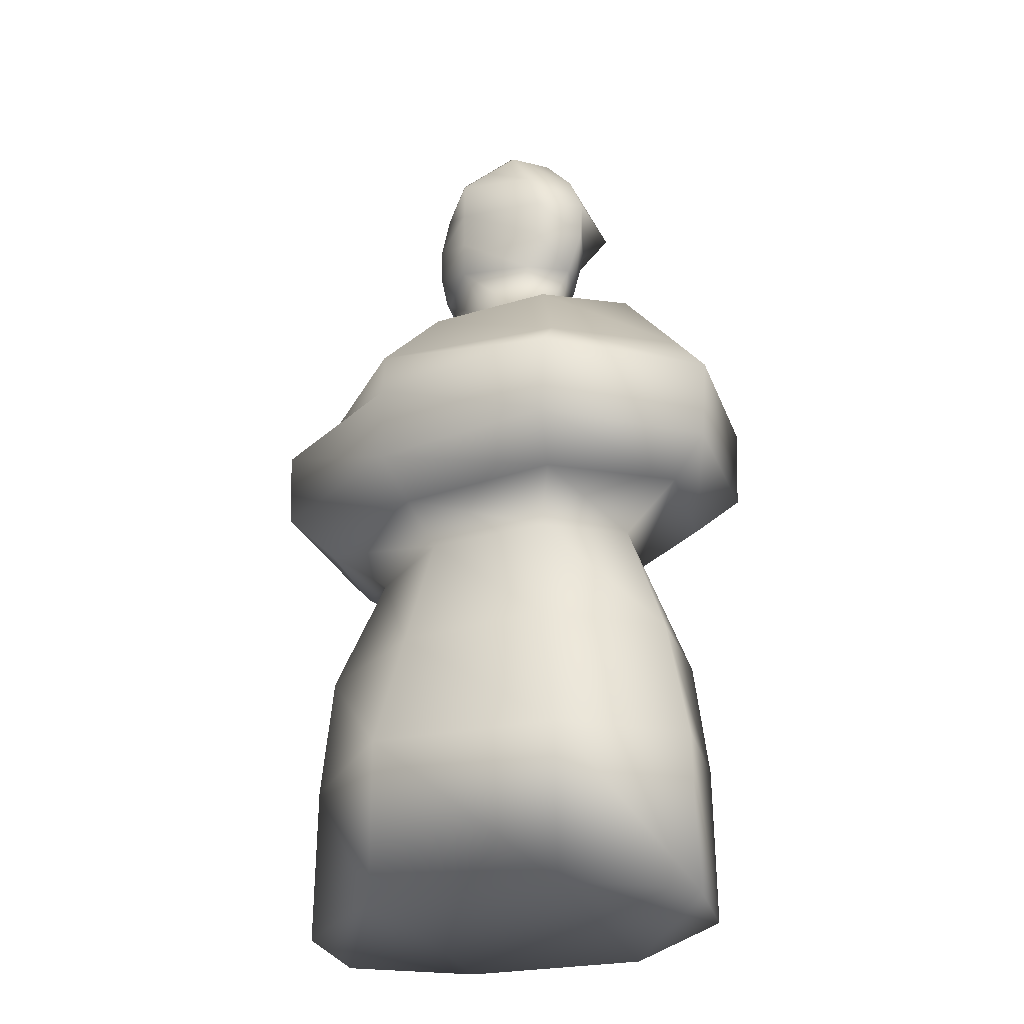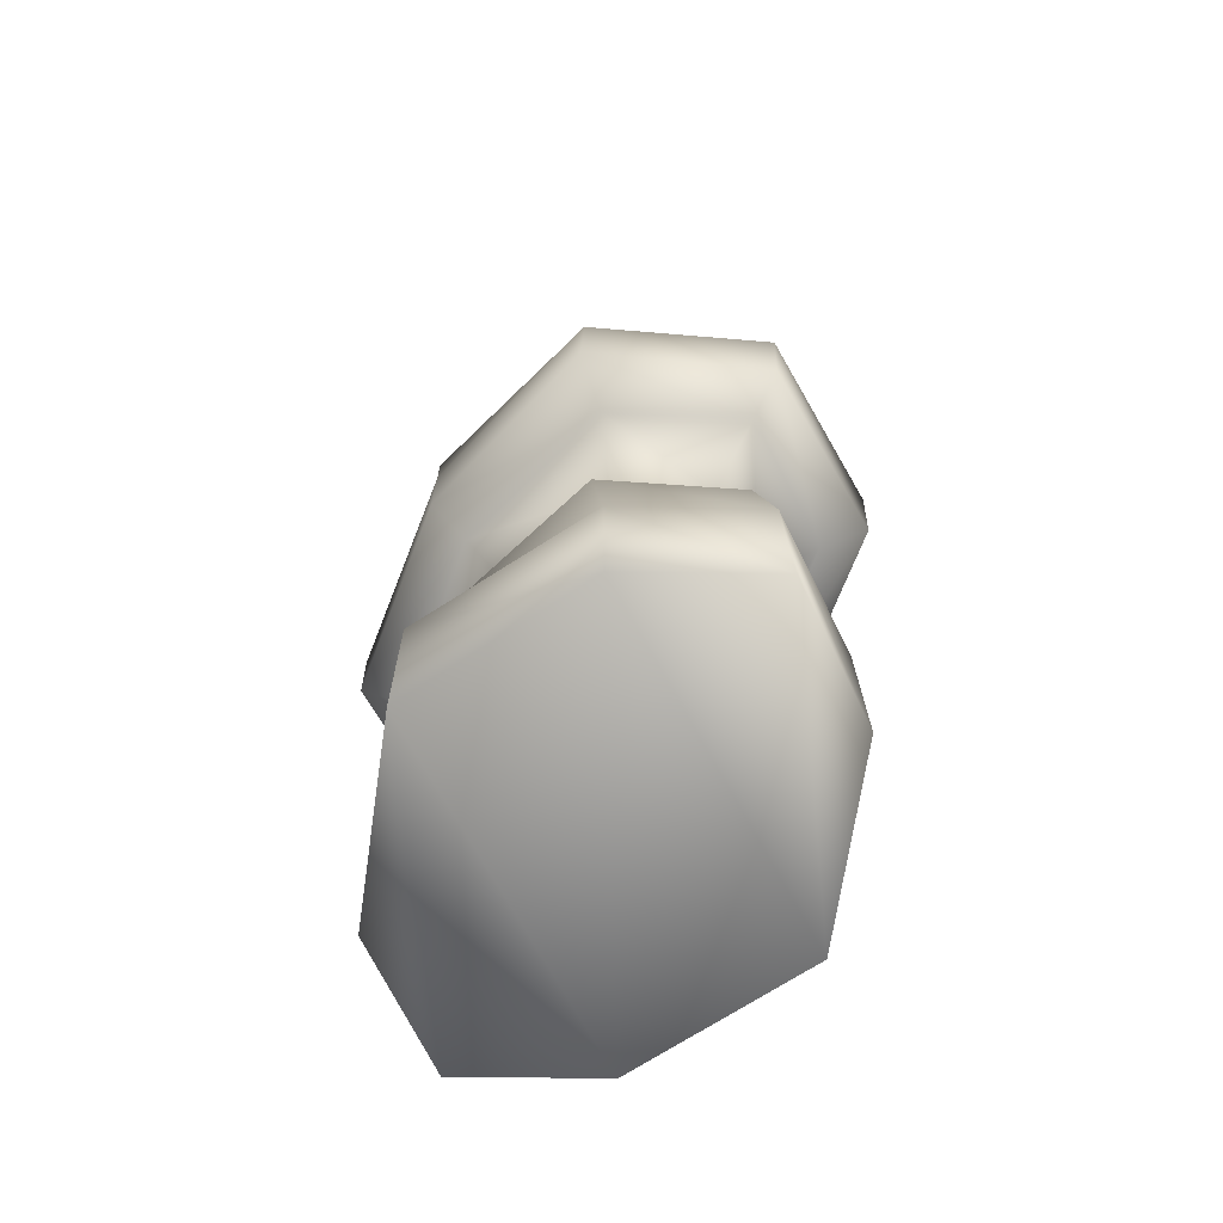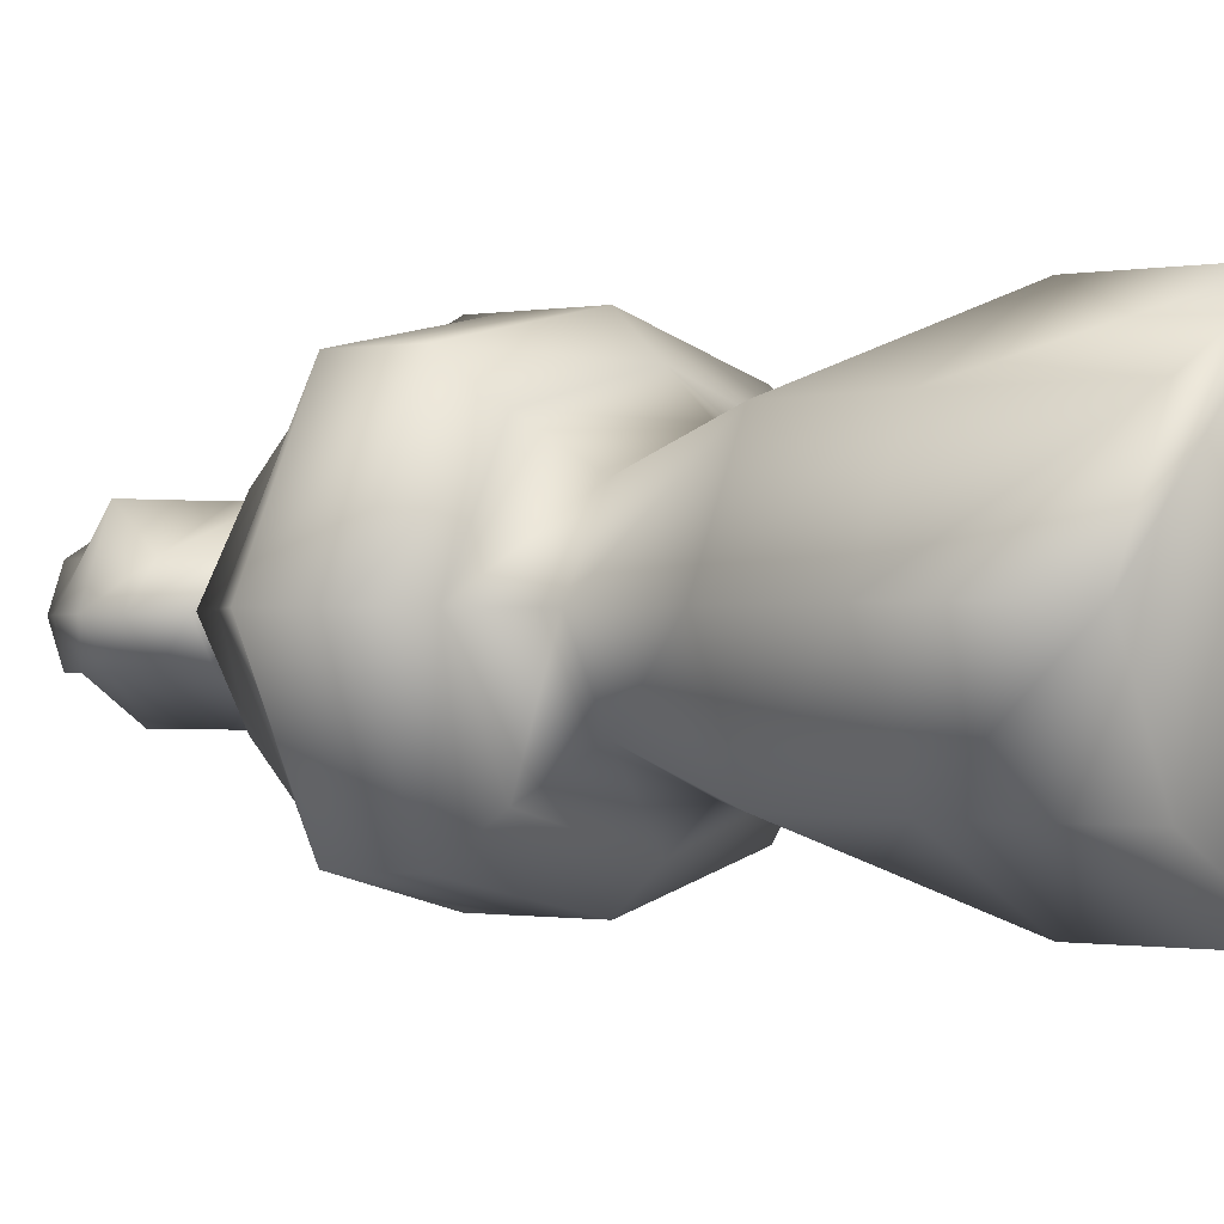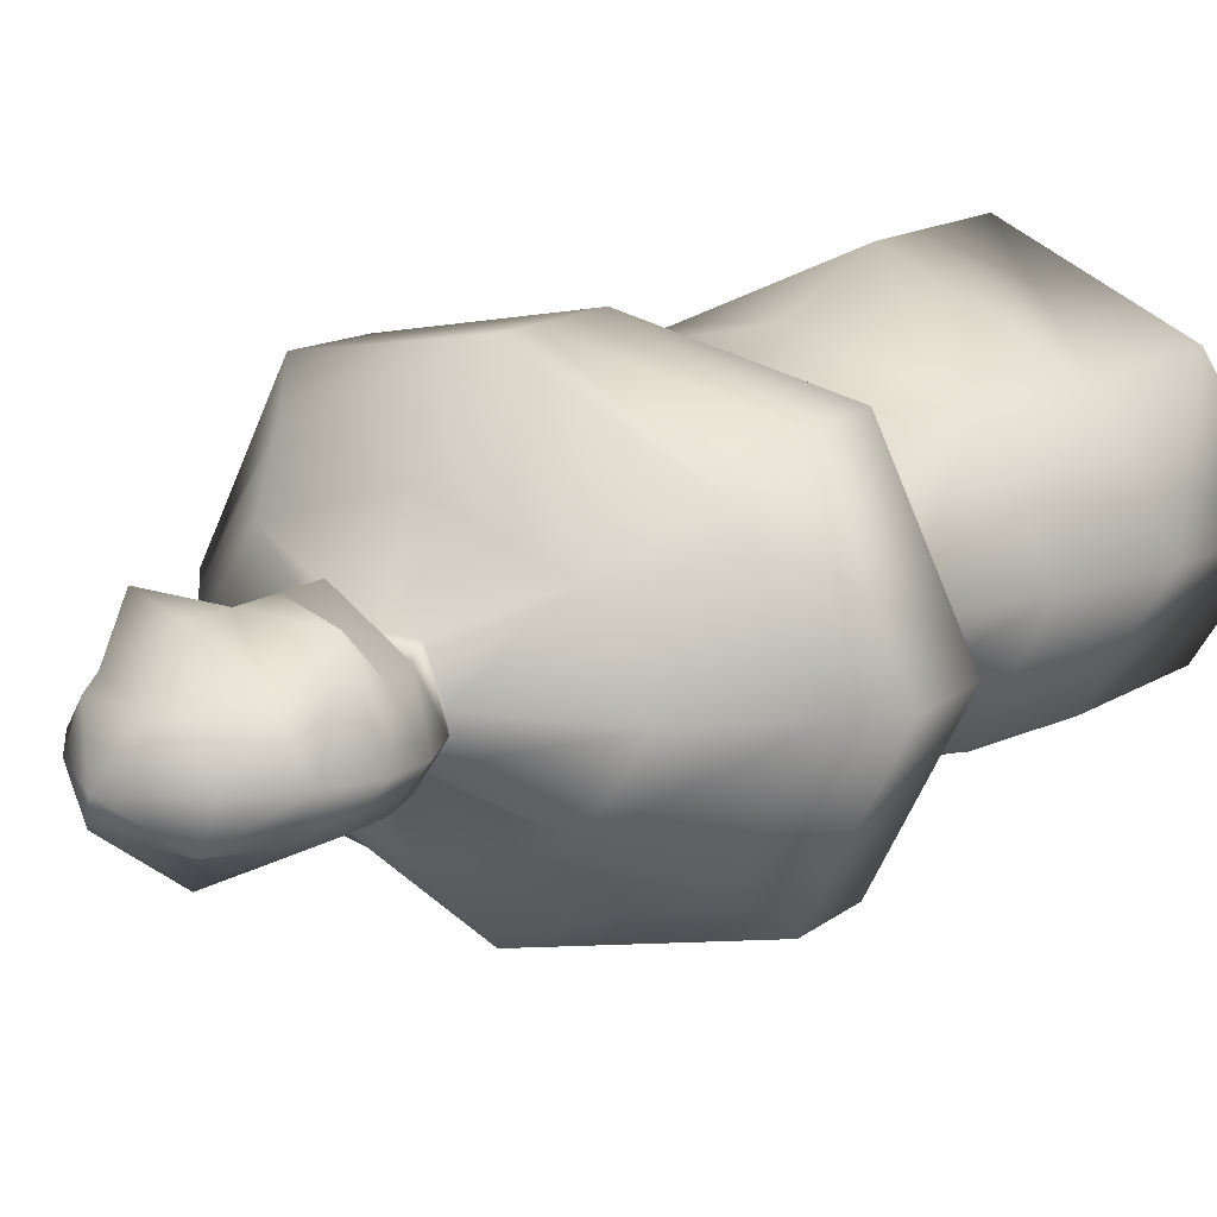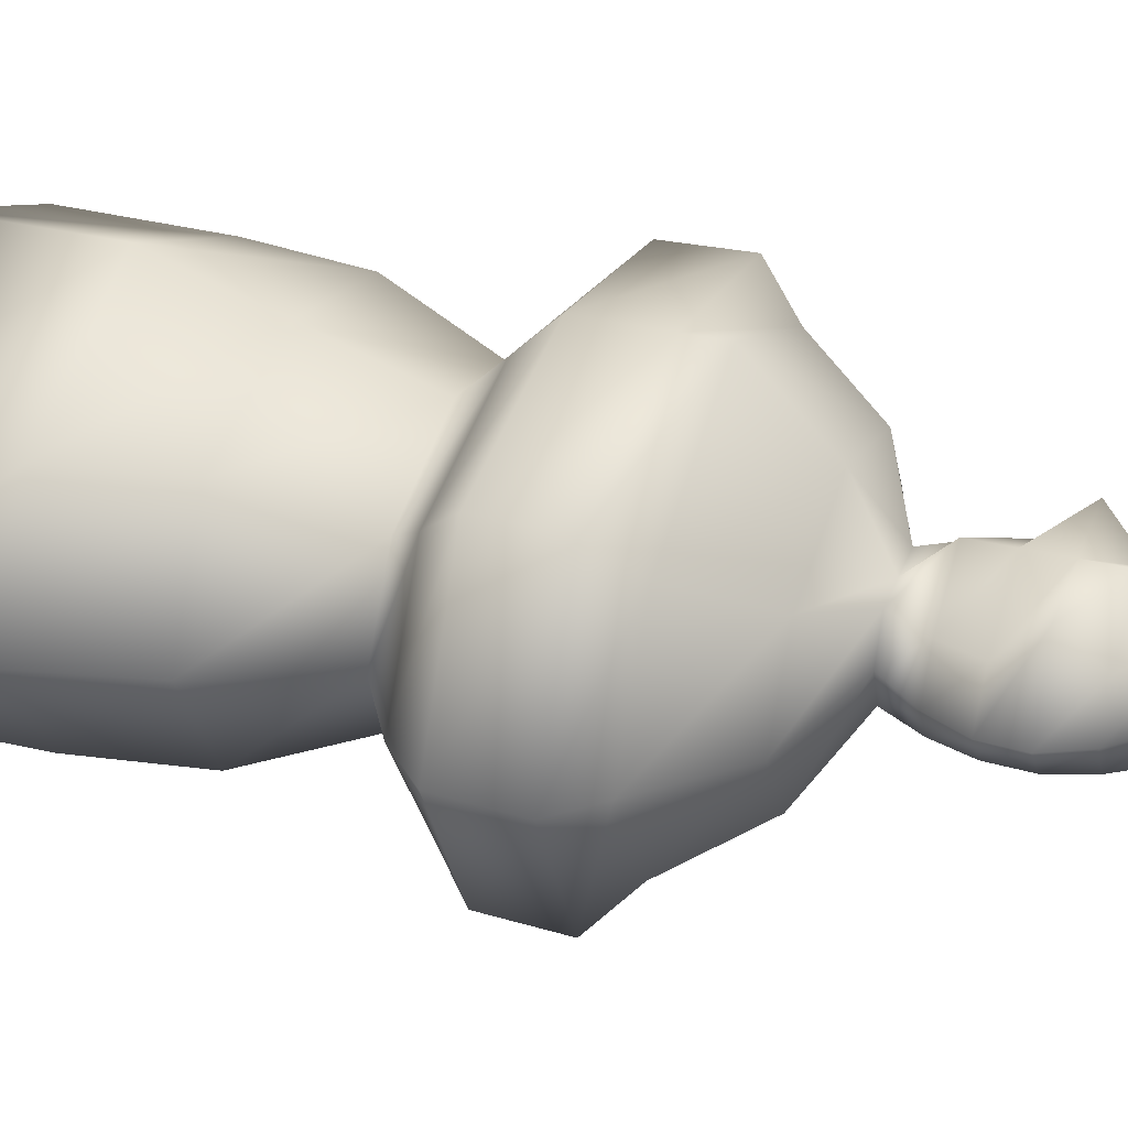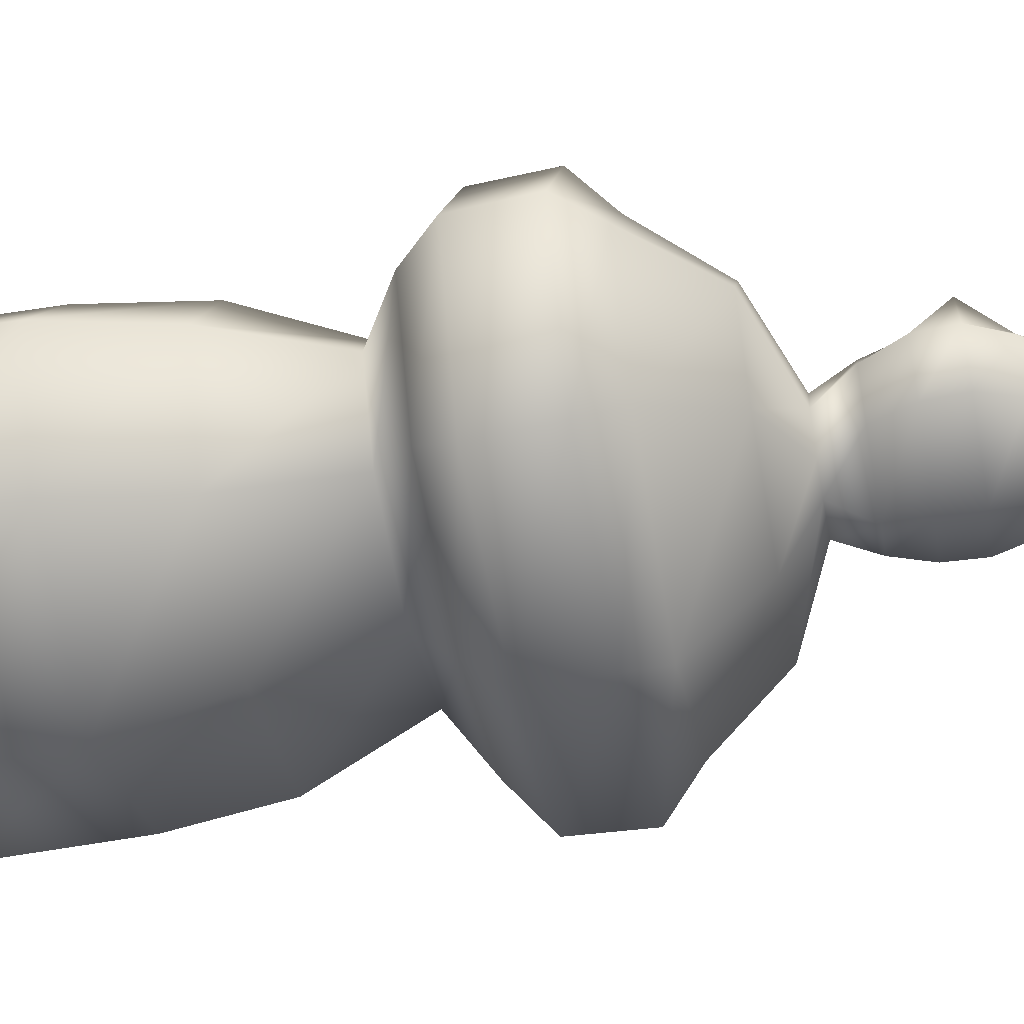
<metadata>
{"format":"obj","ext":"obj","renderer":"f3d","projection":"perspective","resolution":1024,"background":"white","views":[{"elev":-24.7,"azim":-135.5,"up":"+Y"},{"elev":-69.0,"azim":57.5,"up":"+Y"},{"elev":-0.8,"azim":-56.1,"up":"+Z"},{"elev":15.3,"azim":-143.6,"up":"+Z"},{"elev":32.7,"azim":109.1,"up":"+Z"},{"elev":-50.4,"azim":100.9,"up":"+Z"}]}
</metadata>
<code>
v 0.07341 0.8987 0.06635
v 0.07366 0.9114 0.06635
v 0.06787 0.9114 0.05681
v 0.1019 0.8987 0.06635
v 0.1016 0.9114 0.06635
v 0.08764 0.9114 0.07271
v 0.08764 0.9623 0.05044
v 0.08764 0.9655 0.05044
v 0.09411 0.9655 0.05362
v 0.1035 0.9368 0.04408
v 0.1038 0.9432 0.04408
v 0.1105 0.9432 0.05681
v 0.07182 0.9368 0.04408
v 0.07147 0.9432 0.04408
v 0.08764 0.9432 0.0409
v 0.08764 0.9368 0.0409
v 0.1019 0.8987 0.04726
v 0.1016 0.9114 0.04726
v 0.1074 0.9114 0.05681
v 0.06749 0.8987 0.05681
v 0.07366 0.9114 0.04726
v 0.1078 0.8987 0.05681
v 0.08764 0.8987 0.0409
v 0.08764 0.9114 0.0409
v 0.08764 0.8987 0.07271
v 0.07341 0.8987 0.04726
v 0.07004 0.9209 0.05681
v 0.07519 0.9209 0.04726
v 0.1053 0.9209 0.05681
v 0.1001 0.9209 0.06635
v 0.06527 0.9368 0.05681
v 0.06479 0.9432 0.05681
v 0.11 0.9368 0.05681
v 0.1038 0.9432 0.06953
v 0.07182 0.9368 0.06953
v 0.07147 0.9432 0.06953
v 0.07519 0.9209 0.06635
v 0.09395 0.9623 0.05362
v 0.09678 0.9655 0.05681
v 0.1001 0.9209 0.04726
v 0.08764 0.9209 0.06953
v 0.08764 0.9209 0.04408
v 0.08764 0.9368 0.07271
v 0.08764 0.9432 0.07271
v 0.1035 0.9368 0.06953
v 0.08133 0.9623 0.05998
v 0.08117 0.9655 0.06316
v 0.07849 0.9655 0.05681
v 0.09659 0.9623 0.05681
v 0.09411 0.9655 0.06316
v 0.07869 0.9623 0.05681
v 0.08117 0.9655 0.05362
v 0.08764 0.9623 0.06316
v 0.08764 0.9655 0.06316
v 0.09395 0.9623 0.05998
v 0.08133 0.9623 0.05362
v 0.09732 0.9305 0.05044
v 0.1014 0.9305 0.05681
v 0.07999 0.9686 0.05681
v 0.08225 0.9686 0.05362
v 0.07795 0.9305 0.06316
v 0.07391 0.9305 0.05681
v 0.09732 0.9305 0.06316
v 0.07795 0.9305 0.05044
v 0.08225 0.9686 0.05998
v 0.08764 0.9305 0.06635
v 0.08764 0.9686 0.05044
v 0.09306 0.9686 0.05998
v 0.08764 0.9686 0.06316
v 0.06765 0.9464 0.05681
v 0.0735 0.9464 0.04726
v 0.1018 0.9464 0.04726
v 0.1076 0.9464 0.05681
v 0.09497 0.9591 0.05681
v 0.09529 0.9686 0.05681
v 0.09306 0.9686 0.05362
v 0.08764 0.9305 0.04726
v 0.0735 0.9464 0.06635
v 0.1018 0.9464 0.06635
v 0.08031 0.9591 0.05681
v 0.08764 0.9464 0.0409
v 0.1068 0.9337 0.05681
v 0.08247 0.9591 0.05998
v 0.09284 0.9591 0.05362
v 0.08764 0.9591 0.06316
v 0.08764 0.9464 0.07271
v 0.06851 0.9337 0.05681
v 0.1012 0.9337 0.04726
v 0.07414 0.9337 0.06635
v 0.09284 0.9591 0.05998
v 0.08247 0.9591 0.05362
v 0.09099 0.9718 0.05362
v 0.09236 0.9718 0.05681
v 0.08764 0.9591 0.05044
v 0.07414 0.9337 0.04726
v 0.0922 0.9559 0.05681
v 0.08441 0.9559 0.05998
v 0.1012 0.9337 0.06635
v 0.08764 0.9337 0.06953
v 0.08764 0.9337 0.04408
v 0.08428 0.9718 0.05998
v 0.08292 0.9718 0.05681
v 0.08428 0.9718 0.05362
v 0.08307 0.9559 0.05681
v 0.09099 0.9718 0.05998
v 0.07341 0.9527 0.05681
v 0.07757 0.9527 0.05044
v 0.07757 0.9527 0.06316
v 0.09087 0.9559 0.05362
v 0.1019 0.9527 0.05681
v 0.09771 0.9527 0.06316
v 0.09771 0.9527 0.05044
v 0.08764 0.9718 0.05362
v 0.08764 0.9718 0.05998
v 0.09087 0.9559 0.05998
v 0.08764 0.9559 0.05998
v 0.08764 0.9559 0.05362
v 0.08441 0.9559 0.05362
v 0.08764 0.9527 0.06635
v 0.08764 0.9527 0.04726
v 0.08764 0.975 0.05681
f 22 4 23
f 20 26 25
f 117 120 107
f 109 112 120
f 97 108 119
f 116 119 111
f 120 81 71
f 100 77 64
f 94 117 118
f 119 86 79
f 112 72 81
f 88 57 77
f 108 78 86
f 89 61 66
f 99 66 63
f 118 107 106
f 84 109 117
f 85 116 115
f 83 97 116
f 115 111 110
f 104 106 108
f 96 110 112
f 92 76 67
f 114 69 68
f 101 65 69
f 113 67 60
f 87 62 61
f 110 73 72
f 111 79 73
f 74 96 109
f 106 70 78
f 98 63 58
f 82 58 57
f 95 64 62
f 107 71 70
f 105 68 75
f 91 118 104
f 103 60 59
f 102 59 65
f 10 88 100
f 35 89 99
f 43 99 98
f 80 104 97
f 90 115 96
f 16 100 95
f 38 84 94
f 93 75 76
f 7 94 91
f 53 85 90
f 81 15 14
f 31 87 89
f 86 44 34
f 26 23 4
f 33 82 88
f 13 95 87
f 78 36 44
f 46 83 85
f 49 74 84
f 51 80 83
f 45 98 82
f 72 11 15
f 65 47 54
f 76 9 8
f 56 91 80
f 79 34 12
f 57 40 42
f 70 32 36
f 77 42 28
f 75 39 9
f 68 50 39
f 55 90 74
f 73 12 11
f 71 14 32
f 69 54 50
f 67 8 52
f 61 37 41
f 66 41 30
f 59 48 47
f 64 28 27
f 63 30 29
f 62 27 37
f 60 52 48
f 58 29 40
f 8 7 56
f 54 53 55
f 47 46 53
f 52 56 51
f 50 55 49
f 48 51 46
f 41 6 5
f 44 43 45
f 36 35 43
f 40 18 24
f 42 24 21
f 37 2 6
f 29 19 18
f 39 49 38
f 27 3 2
f 32 31 35
f 34 45 33
f 14 13 31
f 30 5 19
f 28 21 3
f 24 23 26
f 2 1 25
f 18 17 23
f 5 4 22
f 21 26 20
f 19 22 17
f 11 10 16
f 15 16 13
f 12 33 10
f 9 38 7
f 6 25 4
f 3 20 1
f 114 105 121
f 105 93 121
f 93 92 121
f 92 113 121
f 113 103 121
f 103 102 121
f 102 101 121
f 101 114 121
f 17 22 23
f 1 20 25
f 118 117 107
f 117 109 120
f 116 97 119
f 115 116 111
f 107 120 71
f 95 100 64
f 91 94 118
f 111 119 79
f 120 112 81
f 100 88 77
f 119 108 86
f 99 89 66
f 98 99 63
f 104 118 106
f 94 84 117
f 90 85 115
f 85 83 116
f 96 115 110
f 97 104 108
f 109 96 112
f 113 92 67
f 105 114 68
f 114 101 69
f 103 113 60
f 89 87 61
f 112 110 72
f 110 111 73
f 84 74 109
f 108 106 78
f 82 98 58
f 88 82 57
f 87 95 62
f 106 107 70
f 93 105 75
f 80 91 104
f 102 103 59
f 101 102 65
f 16 10 100
f 43 35 99
f 45 43 98
f 83 80 97
f 74 90 96
f 13 16 95
f 7 38 94
f 92 93 76
f 56 7 91
f 55 53 90
f 71 81 14
f 35 31 89
f 79 86 34
f 25 26 4
f 10 33 88
f 31 13 87
f 86 78 44
f 53 46 85
f 38 49 84
f 46 51 83
f 33 45 82
f 81 72 15
f 69 65 54
f 67 76 8
f 51 56 80
f 73 79 12
f 77 57 42
f 78 70 36
f 64 77 28
f 76 75 9
f 75 68 39
f 49 55 74
f 72 73 11
f 70 71 32
f 68 69 50
f 60 67 52
f 66 61 41
f 63 66 30
f 65 59 47
f 62 64 27
f 58 63 29
f 61 62 37
f 59 60 48
f 57 58 40
f 52 8 56
f 50 54 55
f 54 47 53
f 48 52 51
f 39 50 49
f 47 48 46
f 30 41 5
f 34 44 45
f 44 36 43
f 42 40 24
f 28 42 21
f 41 37 6
f 40 29 18
f 9 39 38
f 37 27 2
f 36 32 35
f 12 34 33
f 32 14 31
f 29 30 19
f 27 28 3
f 21 24 26
f 6 2 25
f 24 18 23
f 19 5 22
f 3 21 20
f 18 19 17
f 15 11 16
f 14 15 13
f 11 12 10
f 8 9 7
f 5 6 4
f 2 3 1

</code>
